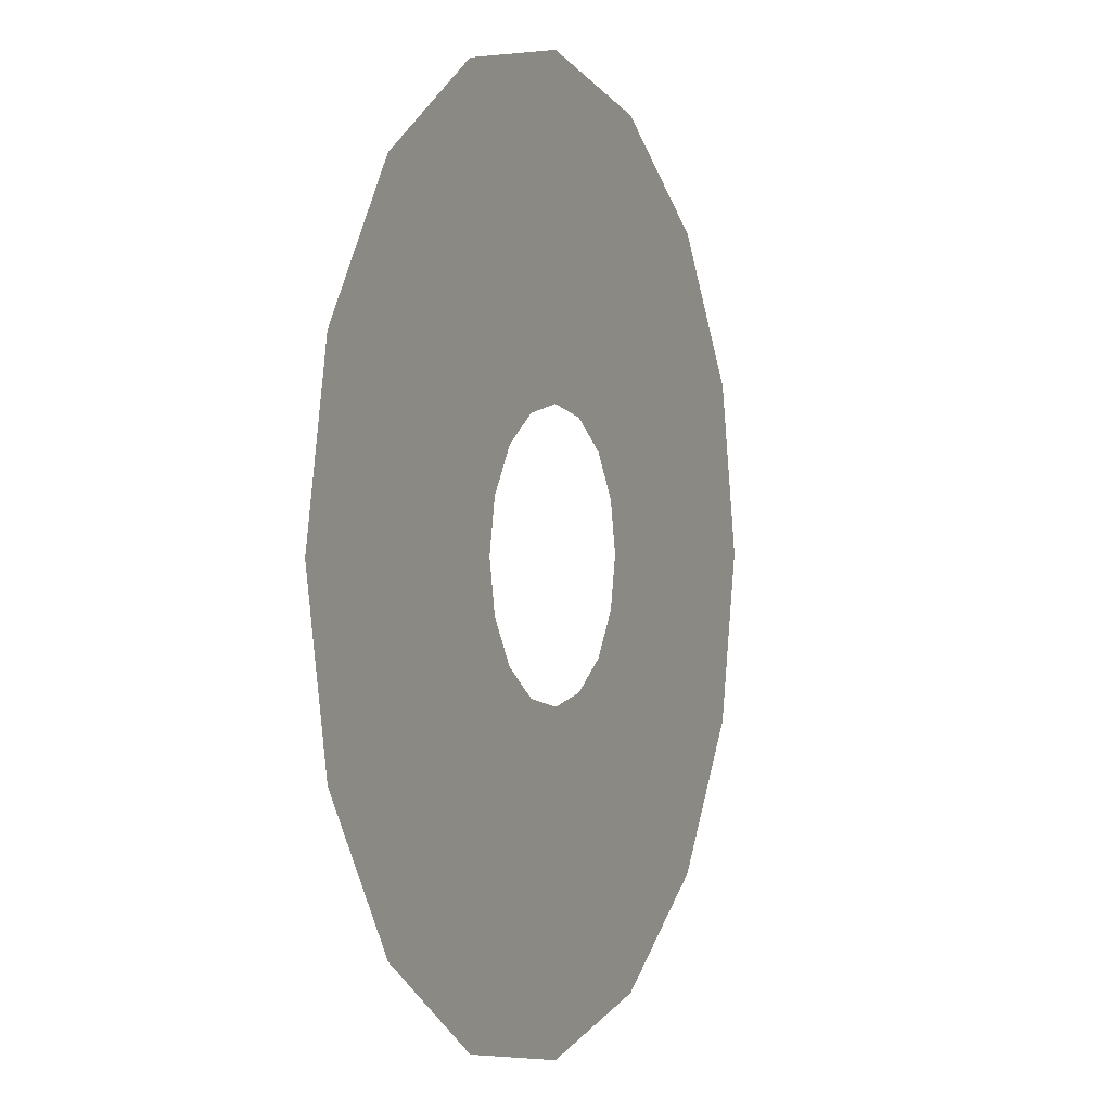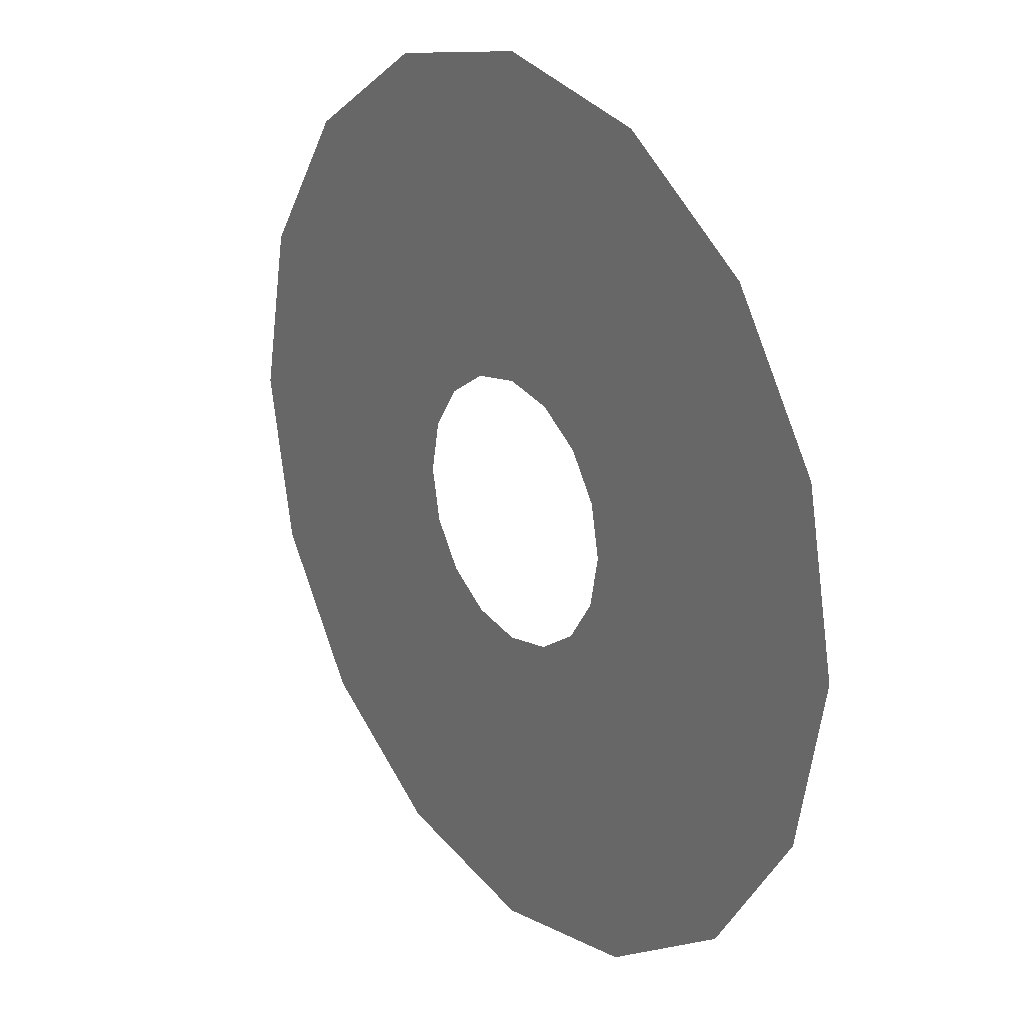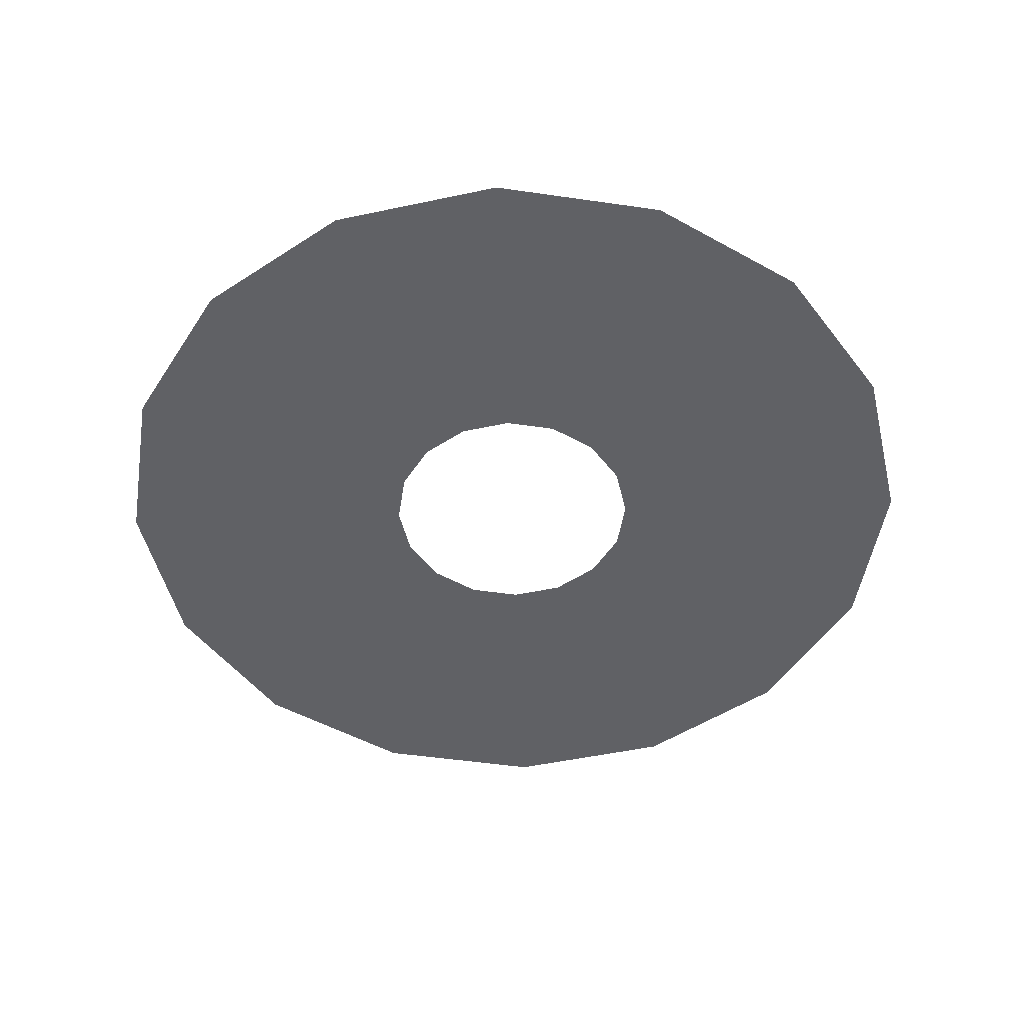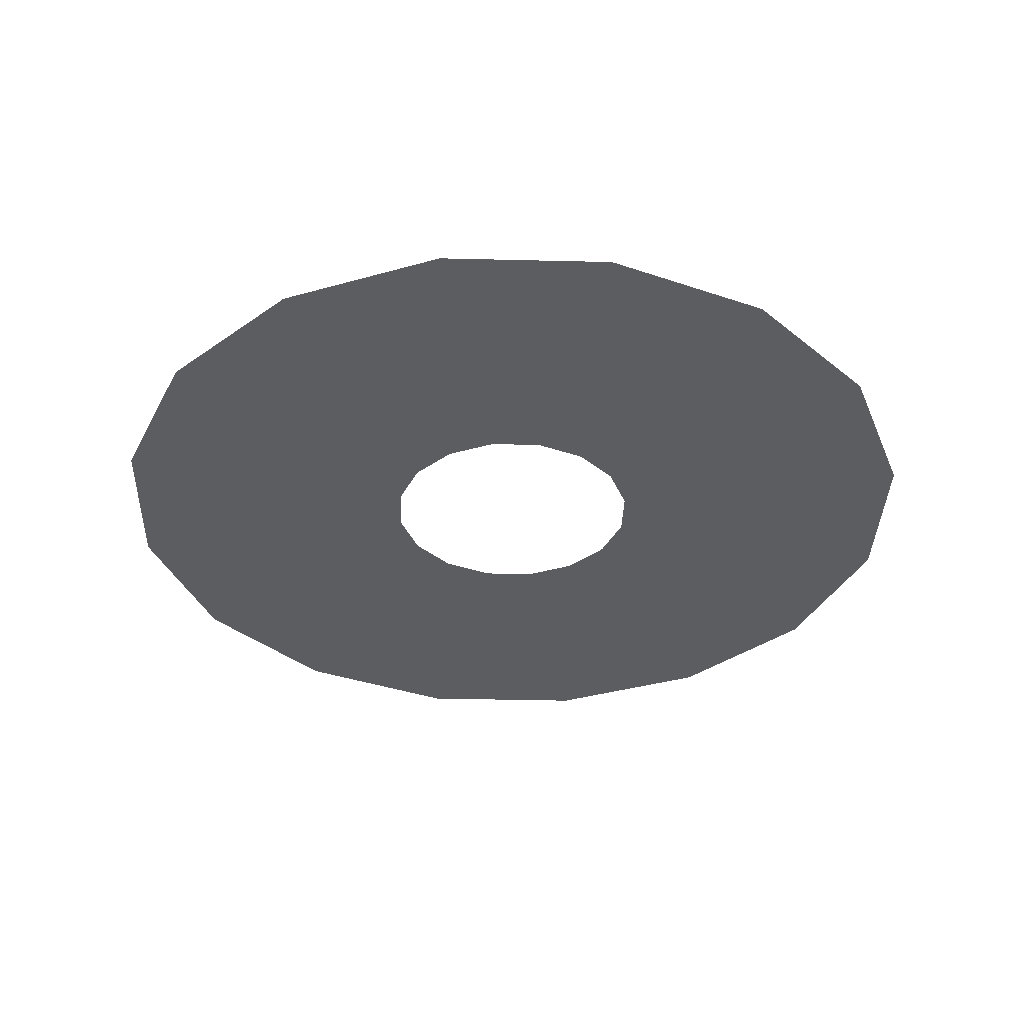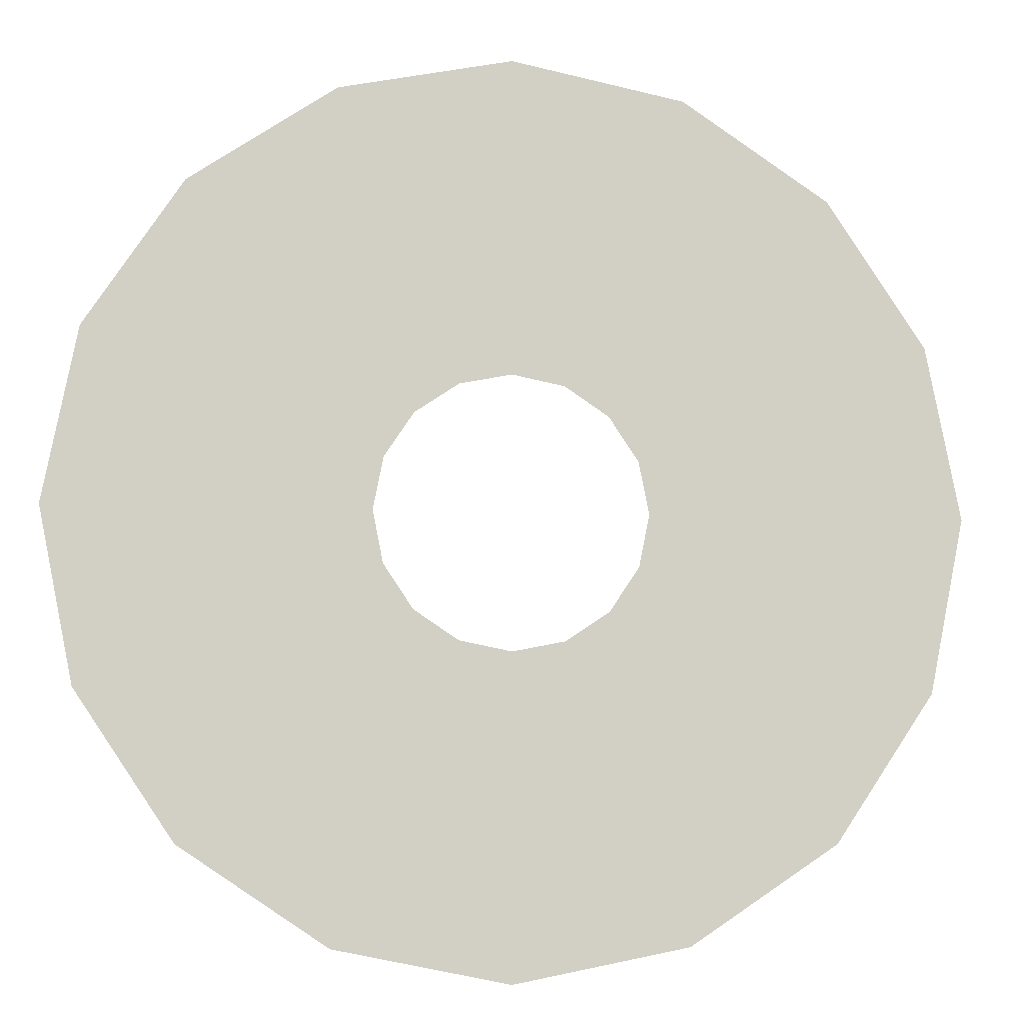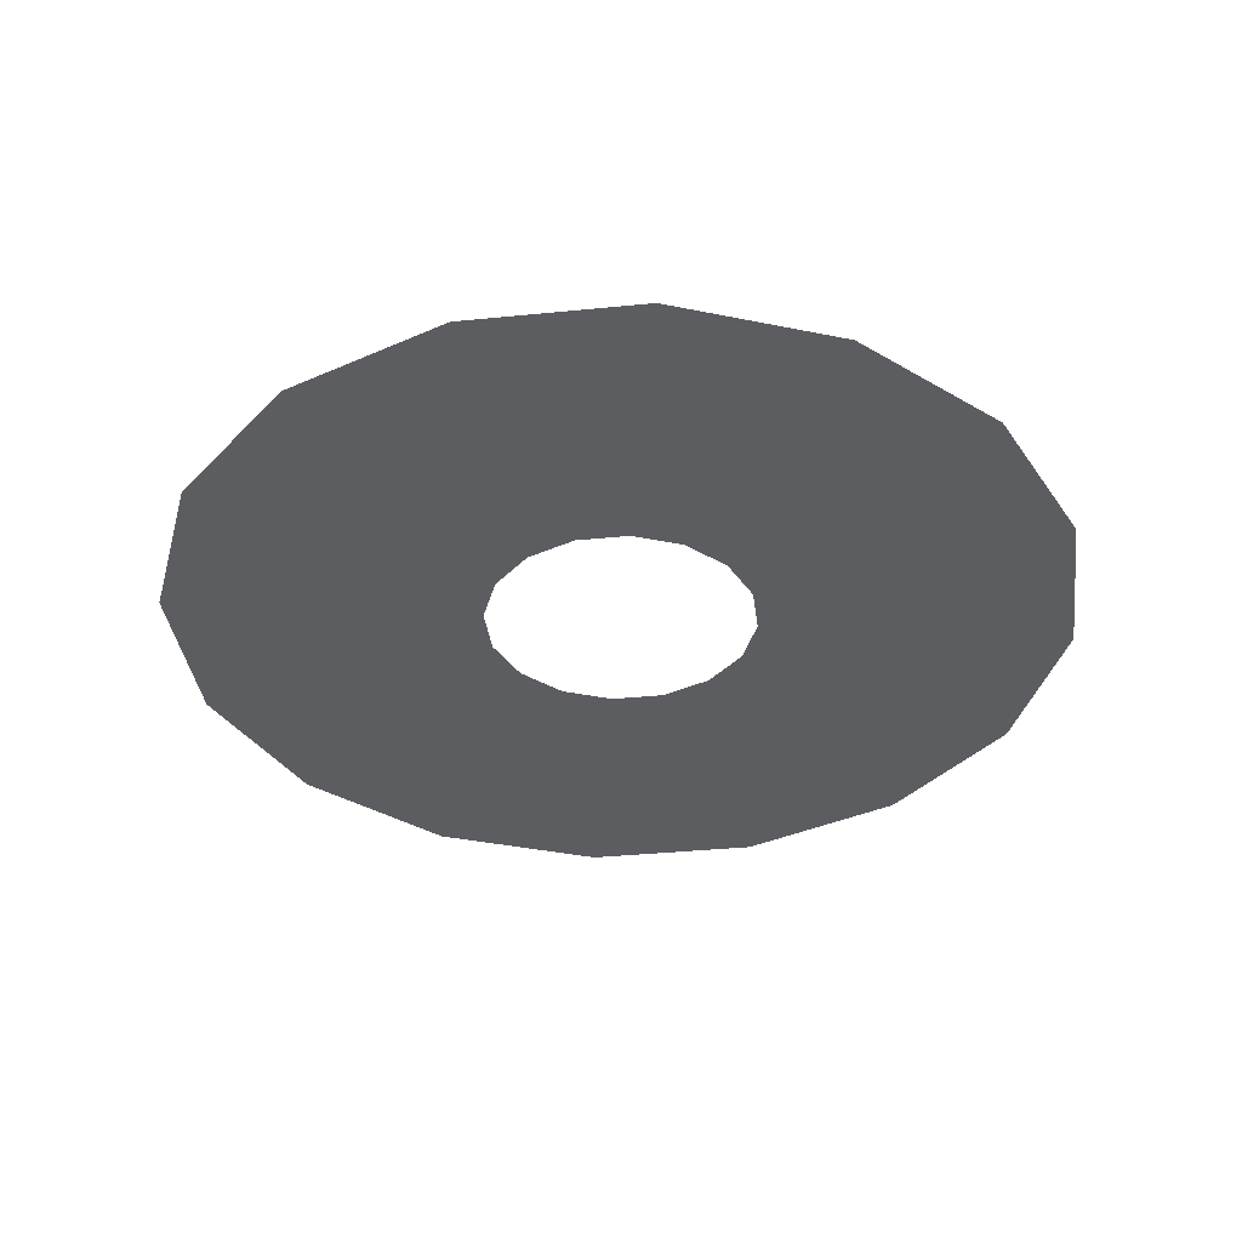
<metadata>
{"format":"obj","ext":"obj","renderer":"f3d","projection":"perspective","resolution":1024,"background":"white","views":[{"elev":0.3,"azim":114.4,"up":"+Z"},{"elev":23.4,"azim":-126.1,"up":"+Z"},{"elev":-49.2,"azim":2.1,"up":"+Y"},{"elev":-35.5,"azim":76.9,"up":"+Y"},{"elev":-7.5,"azim":-8.1,"up":"+Z"},{"elev":-36.4,"azim":18.7,"up":"+Y"}]}
</metadata>
<code>
o Circle_Circle.002
v 0 0 -1
v -0.3827 0 -0.9239
v -0.7071 0 -0.7071
v -0.9239 0 -0.3827
v -1 0 0
v -0.9239 0 0.3827
v -0.7071 0 0.7071
v -0.3827 0 0.9239
v -0 0 1
v 0.3827 0 0.9239
v 0.7071 0 0.7071
v 0.9239 0 0.3827
v 1 0 -0
v 0.9239 0 -0.3827
v 0.7071 0 -0.7071
v 0.3827 0 -0.9239
v -0 0 -0.3
v -0.1148 0 -0.2772
v -0.2121 0 -0.2121
v -0.2772 0 -0.1148
v -0.3 0 0
v -0.2772 0 0.1148
v -0.2121 0 0.2121
v -0.1148 0 0.2772
v -0 0 0.3
v 0.1148 0 0.2772
v 0.2121 0 0.2121
v 0.2772 0 0.1148
v 0.3 0 -0
v 0.2772 0 -0.1148
v 0.2121 0 -0.2121
v 0.1148 0 -0.2772
f 10 11 27
f 4 5 21
f 11 12 28
f 5 6 22
f 12 13 29
f 6 7 23
f 13 14 30
f 7 8 24
f 1 2 18
f 14 15 31
f 8 9 25
f 2 3 19
f 15 16 32
f 9 10 26
f 3 4 20
f 16 1 17
f 26 10 27
f 20 4 21
f 27 11 28
f 21 5 22
f 28 12 29
f 22 6 23
f 29 13 30
f 23 7 24
f 17 1 18
f 30 14 31
f 24 8 25
f 18 2 19
f 31 15 32
f 25 9 26
f 19 3 20
f 32 16 17

</code>
